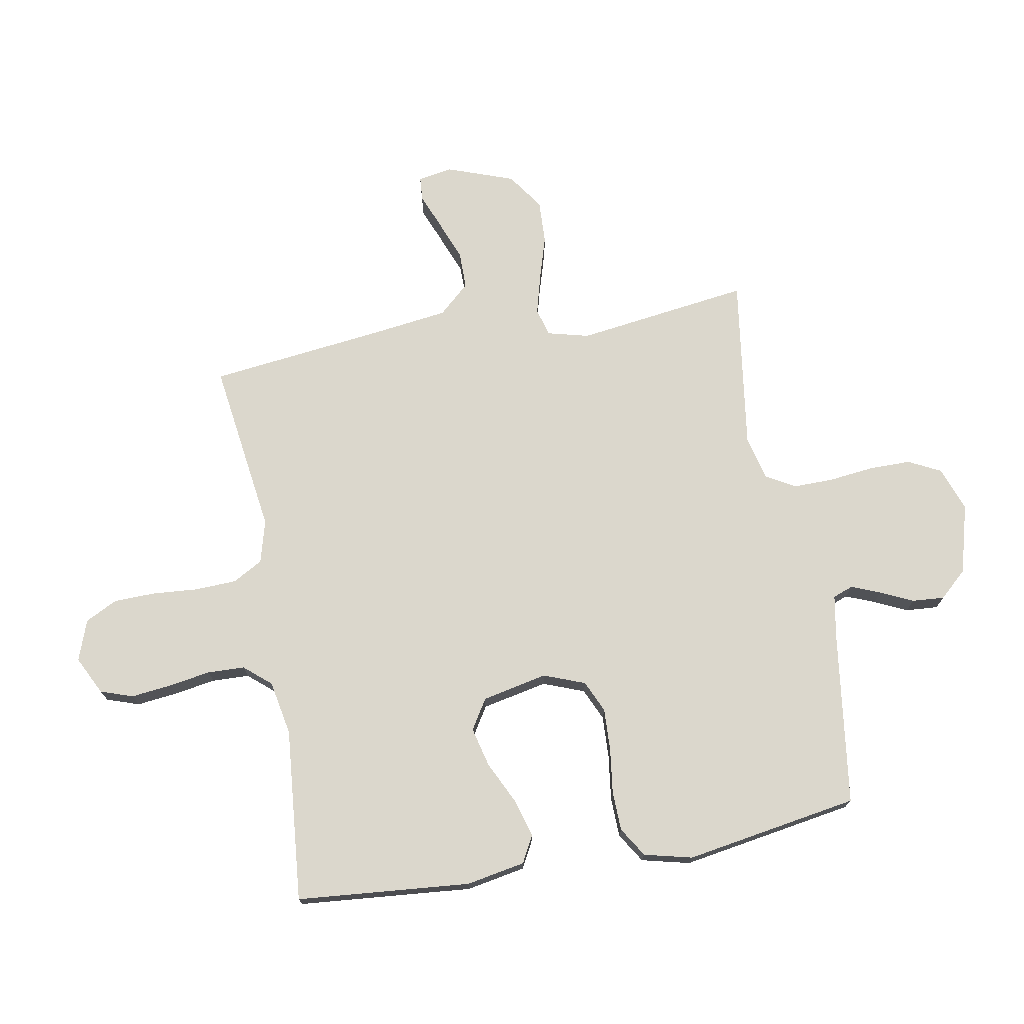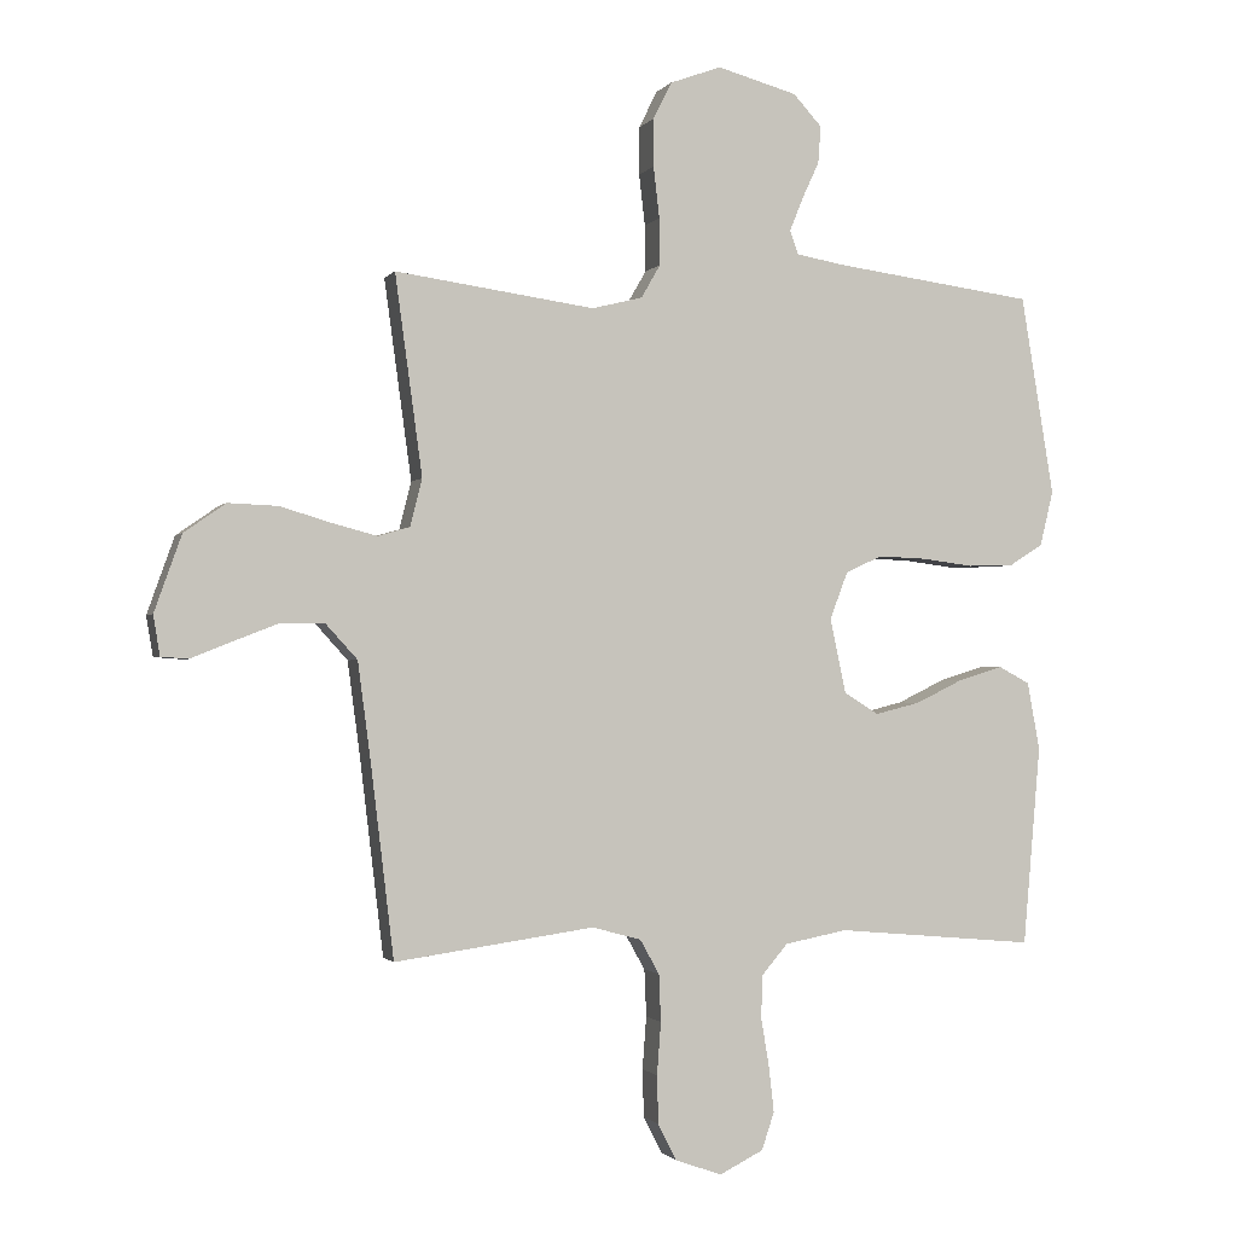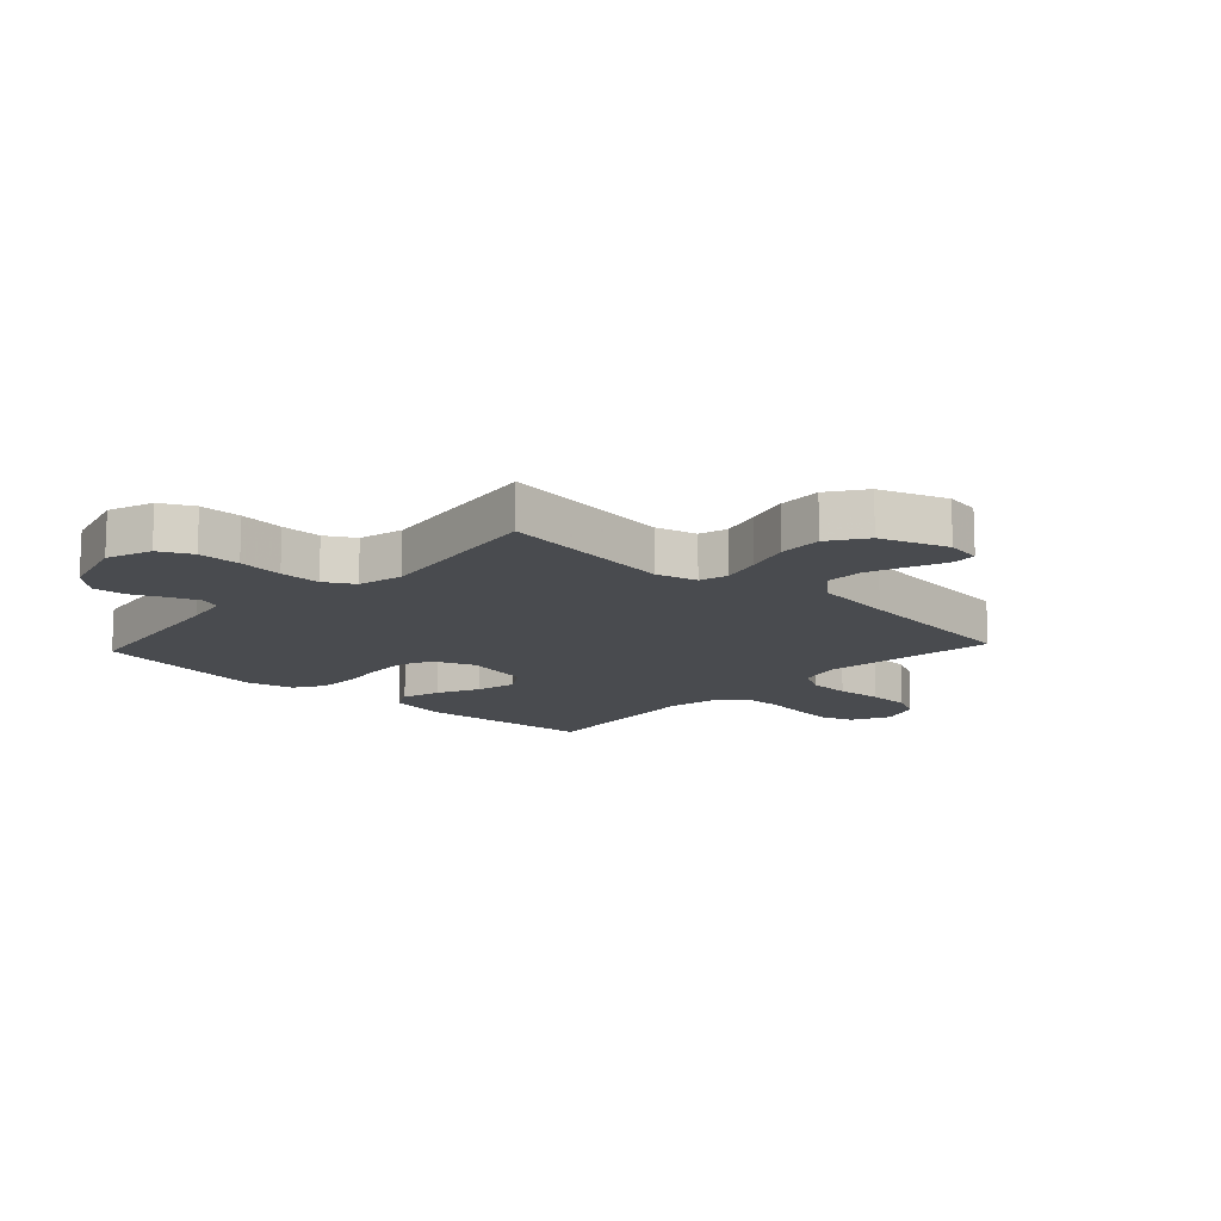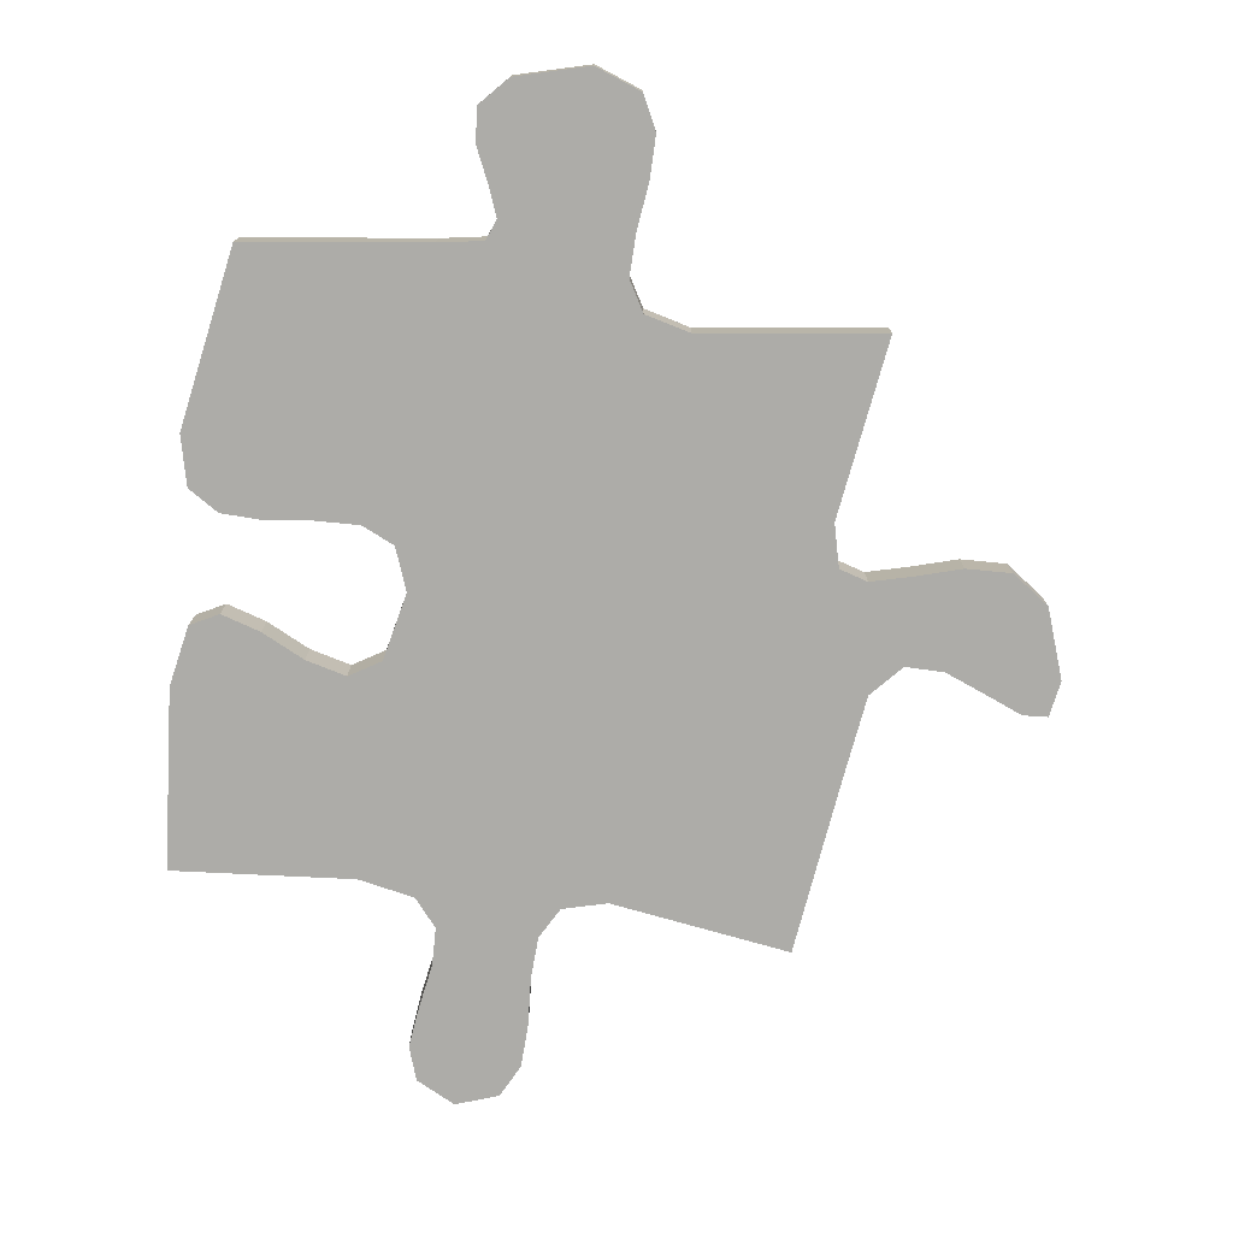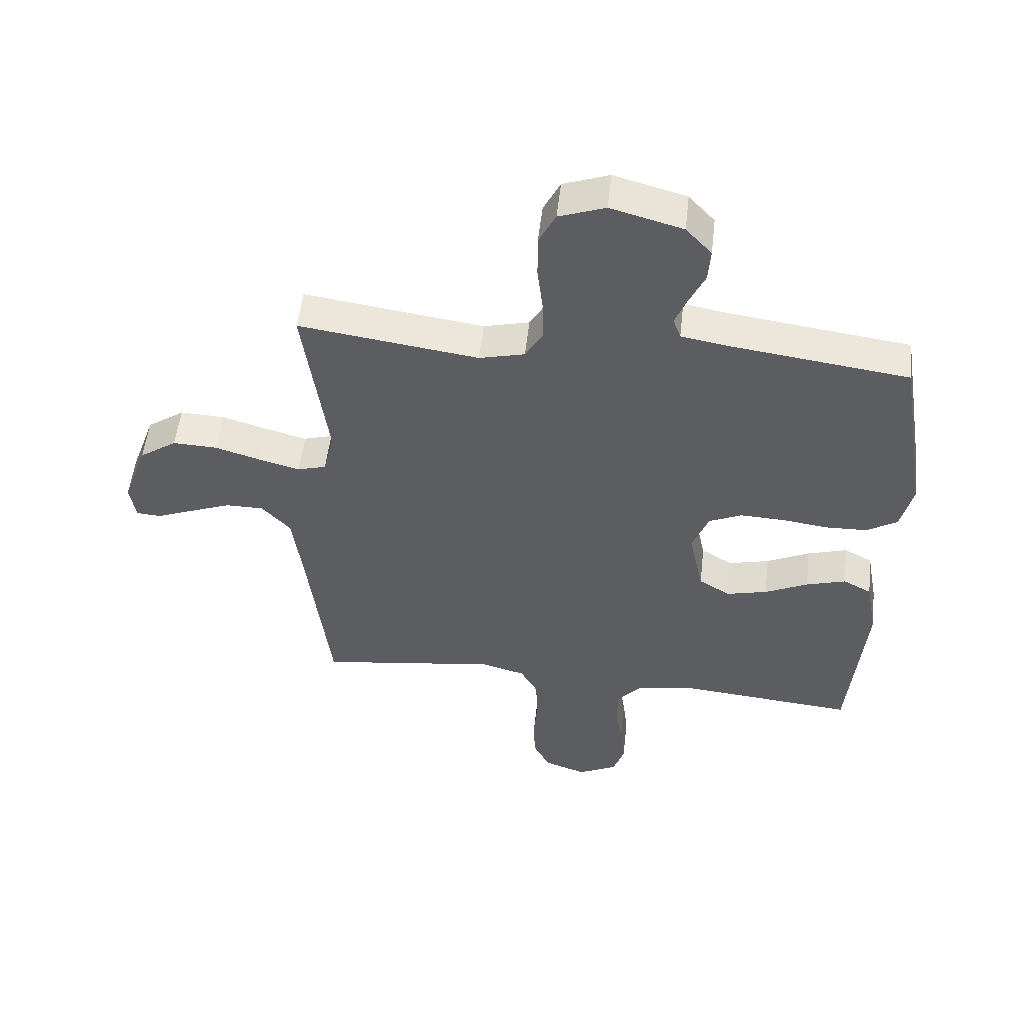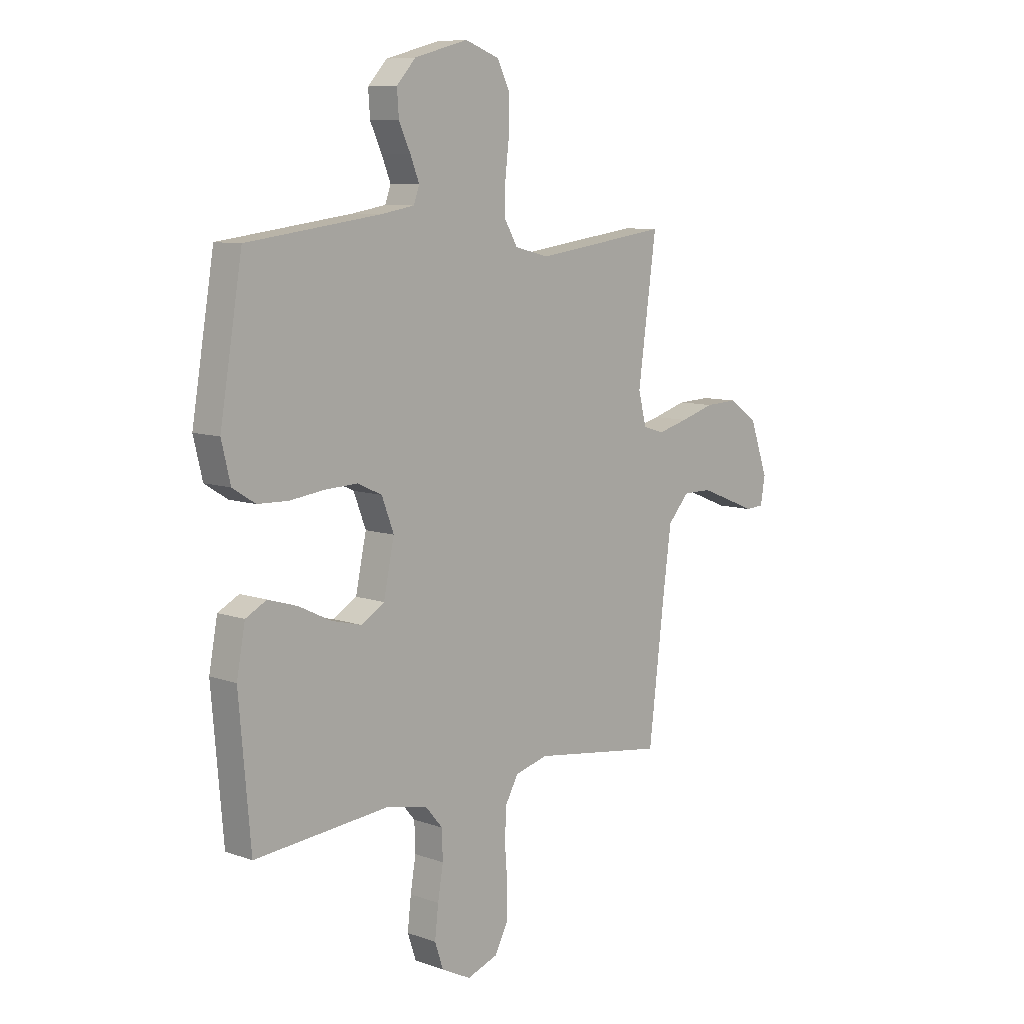
<metadata>
{"format":"obj","ext":"obj","renderer":"f3d","projection":"perspective","resolution":1024,"background":"white","views":[{"elev":73.2,"azim":-100.1,"up":"+Y"},{"elev":-1.2,"azim":162.5,"up":"+Z"},{"elev":-13.7,"azim":47.2,"up":"+Y"},{"elev":-76.6,"azim":-7.9,"up":"+Y"},{"elev":53.0,"azim":-173.6,"up":"+Z"},{"elev":8.7,"azim":-46.3,"up":"+Z"}]}
</metadata>
<code>
v -0.5 0.07 0.5
v -0.2 0.07 0.54
v -0.126 0.07 0.553
v -0.113 0.07 0.588
v -0.133 0.07 0.638
v -0.159 0.07 0.694
v -0.163 0.07 0.75
v -0.12 0.07 0.797
v 0 0.07 0.83
v 0.077 0.07 0.802
v 0.105 0.07 0.746
v 0.105 0.07 0.674
v 0.096 0.07 0.597
v 0.095 0.07 0.527
v 0.124 0.07 0.477
v 0.2 0.07 0.458
v 0.5 0.07 0.5
v 0.459 0.07 0.2
v 0.477 0.07 0.129
v 0.525 0.07 0.115
v 0.593 0.07 0.133
v 0.669 0.07 0.156
v 0.744 0.07 0.159
v 0.807 0.07 0.115
v 0.848 0.07 0
v 0.838 0.07 -0.06
v 0.797 0.07 -0.063
v 0.735 0.07 -0.038
v 0.666 0.07 -0.011
v 0.602 0.07 -0.011
v 0.554 0.07 -0.064
v 0.536 0.07 -0.2
v 0.5 0.07 -0.5
v 0.2 0.07 -0.458
v 0.126 0.07 -0.478
v 0.097 0.07 -0.53
v 0.094 0.07 -0.601
v 0.1 0.07 -0.68
v 0.098 0.07 -0.752
v 0.07 0.07 -0.807
v 0 0.07 -0.832
v -0.066 0.07 -0.799
v -0.085 0.07 -0.743
v -0.077 0.07 -0.673
v -0.065 0.07 -0.601
v -0.067 0.07 -0.537
v -0.106 0.07 -0.491
v -0.2 0.07 -0.473
v -0.5 0.07 -0.5
v -0.526 0.07 -0.2
v -0.507 0.07 -0.098
v -0.46 0.07 -0.073
v -0.394 0.07 -0.093
v -0.322 0.07 -0.128
v -0.254 0.07 -0.145
v -0.202 0.07 -0.113
v -0.178 0.07 0
v -0.205 0.07 0.071
v -0.26 0.07 0.096
v -0.333 0.07 0.093
v -0.41 0.07 0.083
v -0.479 0.07 0.085
v -0.53 0.07 0.117
v -0.55 0.07 0.2
v -0.5 0 0.5
v -0.2 0 0.54
v -0.126 0 0.553
v -0.113 0 0.588
v -0.133 0 0.638
v -0.159 0 0.694
v -0.163 0 0.75
v -0.12 0 0.797
v 0 0 0.83
v 0.077 0 0.802
v 0.105 0 0.746
v 0.105 0 0.674
v 0.096 0 0.597
v 0.095 0 0.527
v 0.124 0 0.477
v 0.2 0 0.458
v 0.5 0 0.5
v 0.459 0 0.2
v 0.477 0 0.129
v 0.525 0 0.115
v 0.593 0 0.133
v 0.669 0 0.156
v 0.744 0 0.159
v 0.807 0 0.115
v 0.848 0 0
v 0.838 0 -0.06
v 0.797 0 -0.063
v 0.735 0 -0.038
v 0.666 0 -0.011
v 0.602 0 -0.011
v 0.554 0 -0.064
v 0.536 0 -0.2
v 0.5 0 -0.5
v 0.2 0 -0.458
v 0.126 0 -0.478
v 0.097 0 -0.53
v 0.094 0 -0.601
v 0.1 0 -0.68
v 0.098 0 -0.752
v 0.07 0 -0.807
v 0 0 -0.832
v -0.066 0 -0.799
v -0.085 0 -0.743
v -0.077 0 -0.673
v -0.065 0 -0.601
v -0.067 0 -0.537
v -0.106 0 -0.491
v -0.2 0 -0.473
v -0.5 0 -0.5
v -0.526 0 -0.2
v -0.507 0 -0.098
v -0.46 0 -0.073
v -0.394 0 -0.093
v -0.322 0 -0.128
v -0.254 0 -0.145
v -0.202 0 -0.113
v -0.178 0 0
v -0.205 0 0.071
v -0.26 0 0.096
v -0.333 0 0.093
v -0.41 0 0.083
v -0.479 0 0.085
v -0.53 0 0.117
v -0.55 0 0.2
f 63 64 1 2
f 60 61 62 63
f 59 60 63 2
f 58 59 2 3
f 57 58 3 4
f 51 52 53 54
f 51 54 55
f 48 49 50 51
f 47 48 51 55
f 46 47 55 56
f 42 43 44 45
f 40 41 42 45
f 40 45 46
f 37 38 39 40
f 36 37 40 46
f 35 36 46 56
f 32 33 34
f 31 32 34 35
f 30 31 35 56
f 25 26 27 28
f 25 28 29
f 24 25 29 30
f 21 22 23 24
f 20 21 24 30
f 16 17 18
f 15 16 18 19
f 10 11 12 13
f 10 13 14
f 9 10 14
f 8 9 14
f 5 6 7 8
f 4 5 8 14
f 57 4 14 15
f 19 20 30 56
f 15 19 56 57
f 66 65 128 127
f 127 126 125 124
f 66 127 124 123
f 67 66 123 122
f 68 67 122 121
f 118 117 116 115
f 119 118 115
f 115 114 113 112
f 119 115 112 111
f 120 119 111 110
f 109 108 107 106
f 109 106 105 104
f 110 109 104
f 104 103 102 101
f 110 104 101 100
f 120 110 100 99
f 98 97 96
f 99 98 96 95
f 120 99 95 94
f 92 91 90 89
f 93 92 89
f 94 93 89 88
f 88 87 86 85
f 94 88 85 84
f 82 81 80
f 83 82 80 79
f 77 76 75 74
f 78 77 74
f 78 74 73
f 78 73 72
f 72 71 70 69
f 78 72 69 68
f 79 78 68 121
f 120 94 84 83
f 121 120 83 79
f 1 65 66 2
f 2 66 67 3
f 3 67 68 4
f 4 68 69 5
f 5 69 70 6
f 6 70 71 7
f 7 71 72 8
f 8 72 73 9
f 9 73 74 10
f 10 74 75 11
f 11 75 76 12
f 12 76 77 13
f 13 77 78 14
f 14 78 79 15
f 15 79 80 16
f 16 80 81 17
f 17 81 82 18
f 18 82 83 19
f 19 83 84 20
f 20 84 85 21
f 21 85 86 22
f 22 86 87 23
f 23 87 88 24
f 24 88 89 25
f 25 89 90 26
f 26 90 91 27
f 27 91 92 28
f 28 92 93 29
f 29 93 94 30
f 30 94 95 31
f 31 95 96 32
f 32 96 97 33
f 33 97 98 34
f 34 98 99 35
f 35 99 100 36
f 36 100 101 37
f 37 101 102 38
f 38 102 103 39
f 39 103 104 40
f 40 104 105 41
f 41 105 106 42
f 42 106 107 43
f 43 107 108 44
f 44 108 109 45
f 45 109 110 46
f 46 110 111 47
f 47 111 112 48
f 48 112 113 49
f 49 113 114 50
f 50 114 115 51
f 51 115 116 52
f 52 116 117 53
f 53 117 118 54
f 54 118 119 55
f 55 119 120 56
f 56 120 121 57
f 57 121 122 58
f 58 122 123 59
f 59 123 124 60
f 60 124 125 61
f 61 125 126 62
f 62 126 127 63
f 63 127 128 64
f 64 128 65 1

</code>
